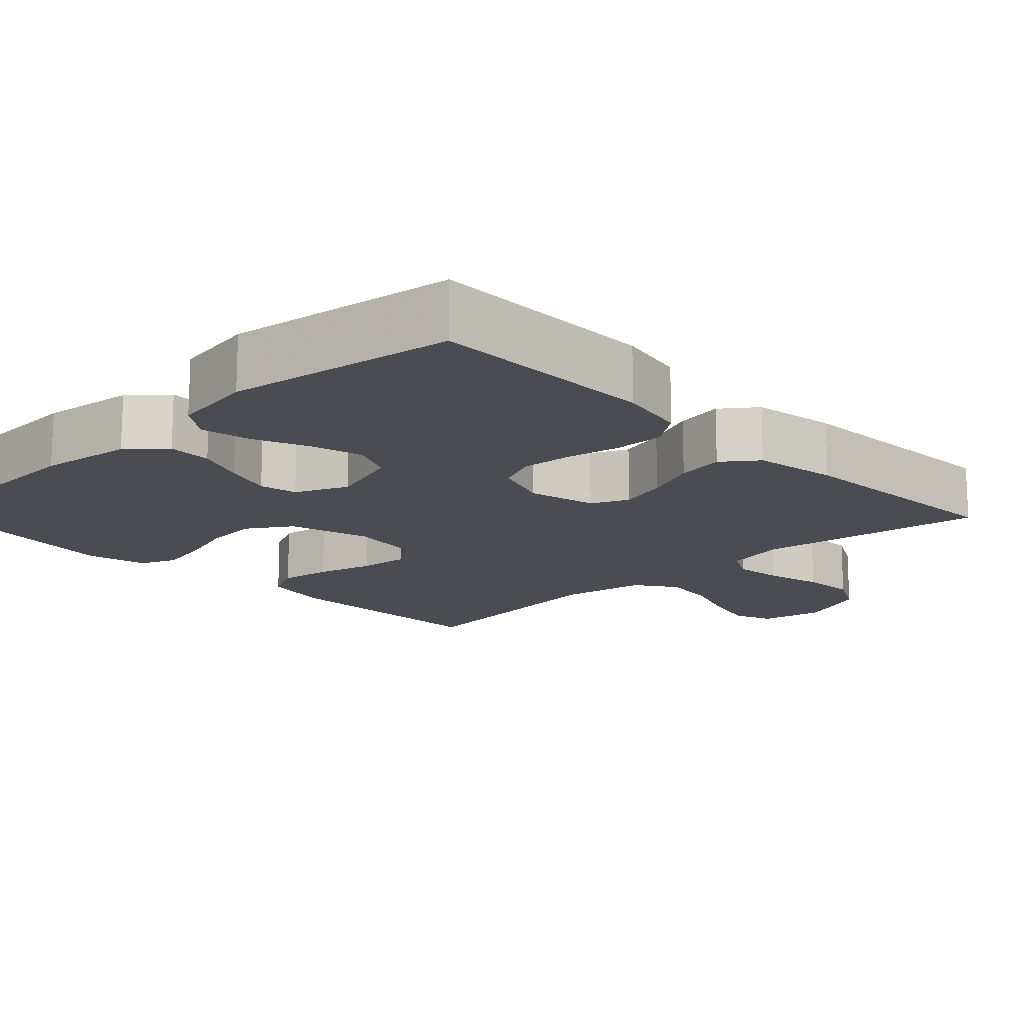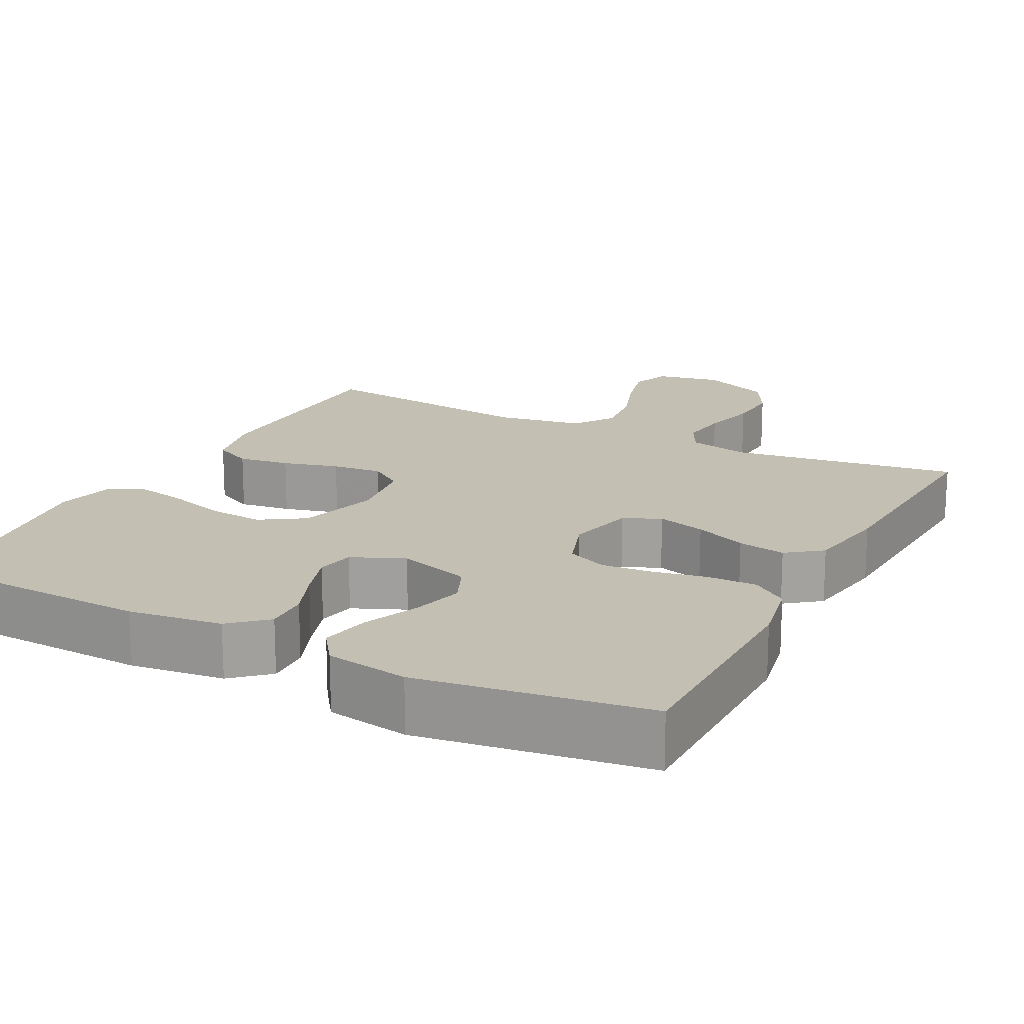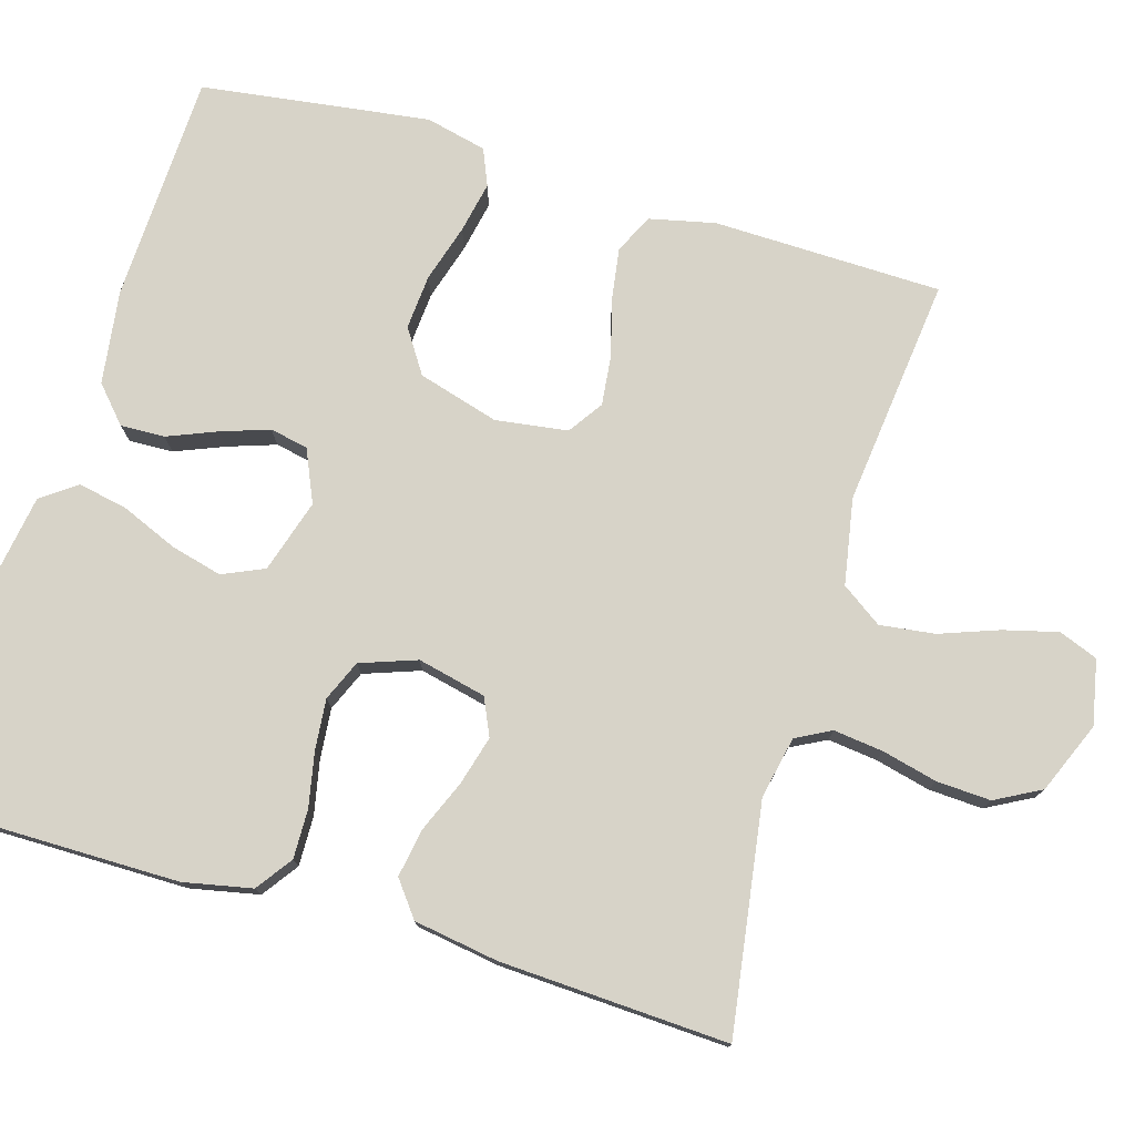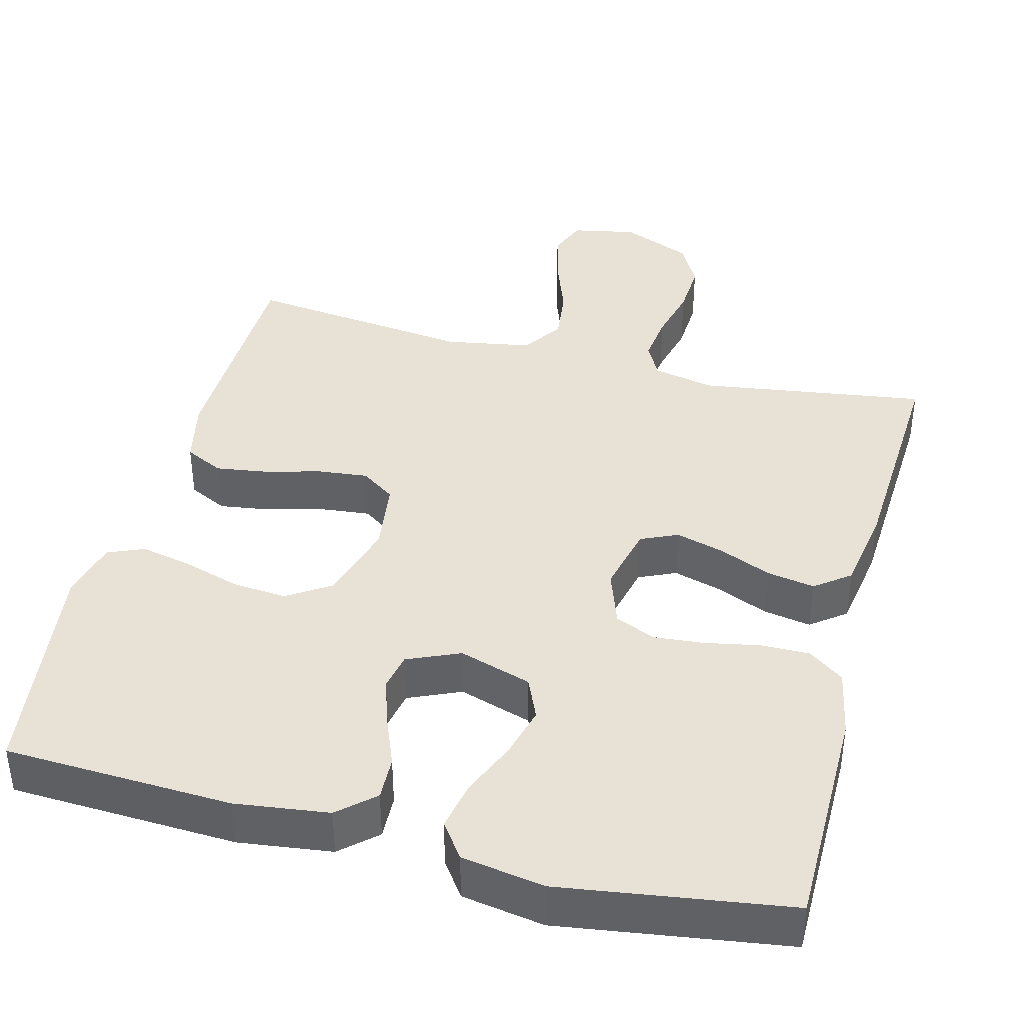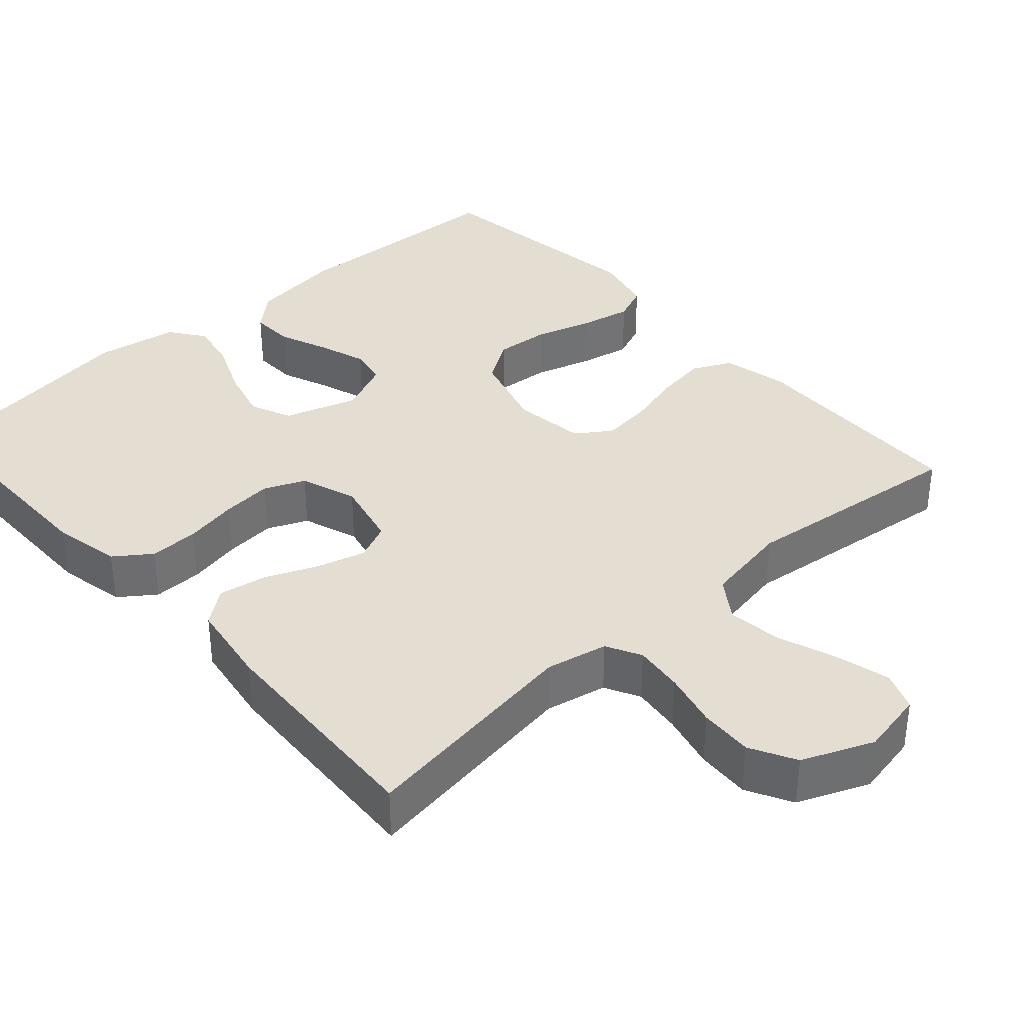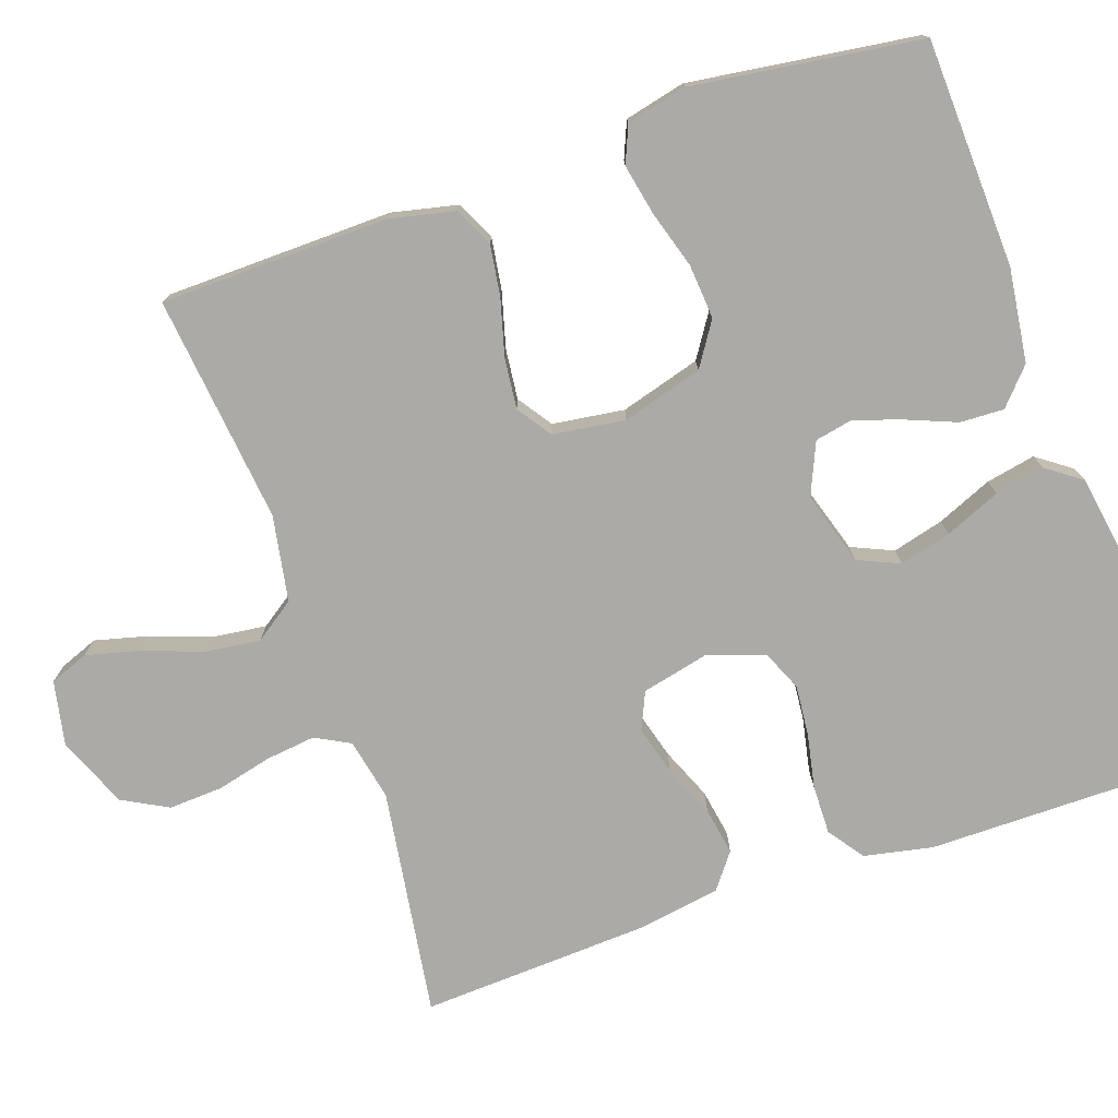
<metadata>
{"format":"obj","ext":"obj","renderer":"f3d","projection":"perspective","resolution":1024,"background":"white","views":[{"elev":-15.3,"azim":43.7,"up":"+Y"},{"elev":17.9,"azim":27.4,"up":"+Y"},{"elev":76.7,"azim":106.3,"up":"+Y"},{"elev":40.2,"azim":14.6,"up":"+Y"},{"elev":36.3,"azim":138.0,"up":"+Y"},{"elev":-76.0,"azim":-71.1,"up":"+Y"}]}
</metadata>
<code>
v -0.5 0.07 -0.5
v -0.507 0.07 -0.2
v -0.488 0.07 -0.114
v -0.437 0.07 -0.089
v -0.369 0.07 -0.099
v -0.295 0.07 -0.119
v -0.229 0.07 -0.126
v -0.184 0.07 -0.095
v -0.171 0.07 0
v -0.202 0.07 0.106
v -0.259 0.07 0.143
v -0.331 0.07 0.137
v -0.406 0.07 0.114
v -0.473 0.07 0.1
v -0.521 0.07 0.12
v -0.54 0.07 0.2
v -0.5 0.07 0.5
v -0.2 0.07 0.513
v -0.077 0.07 0.497
v -0.03 0.07 0.455
v -0.032 0.07 0.397
v -0.058 0.07 0.332
v -0.079 0.07 0.269
v -0.069 0.07 0.219
v 0 0.07 0.189
v 0.096 0.07 0.219
v 0.12 0.07 0.274
v 0.102 0.07 0.342
v 0.071 0.07 0.415
v 0.058 0.07 0.48
v 0.091 0.07 0.526
v 0.2 0.07 0.544
v 0.5 0.07 0.5
v 0.501 0.07 0.2
v 0.483 0.07 0.11
v 0.436 0.07 0.076
v 0.371 0.07 0.077
v 0.3 0.07 0.091
v 0.233 0.07 0.097
v 0.18 0.07 0.074
v 0.154 0.07 0
v 0.175 0.07 -0.09
v 0.224 0.07 -0.112
v 0.288 0.07 -0.094
v 0.357 0.07 -0.065
v 0.42 0.07 -0.054
v 0.466 0.07 -0.089
v 0.484 0.07 -0.2
v 0.5 0.07 -0.5
v 0.2 0.07 -0.456
v 0.119 0.07 -0.473
v 0.095 0.07 -0.519
v 0.103 0.07 -0.584
v 0.121 0.07 -0.657
v 0.125 0.07 -0.728
v 0.093 0.07 -0.788
v 0 0.07 -0.827
v -0.085 0.07 -0.81
v -0.105 0.07 -0.759
v -0.087 0.07 -0.688
v -0.059 0.07 -0.61
v -0.05 0.07 -0.538
v -0.087 0.07 -0.485
v -0.2 0.07 -0.465
v -0.5 0 -0.5
v -0.507 0 -0.2
v -0.488 0 -0.114
v -0.437 0 -0.089
v -0.369 0 -0.099
v -0.295 0 -0.119
v -0.229 0 -0.126
v -0.184 0 -0.095
v -0.171 0 0
v -0.202 0 0.106
v -0.259 0 0.143
v -0.331 0 0.137
v -0.406 0 0.114
v -0.473 0 0.1
v -0.521 0 0.12
v -0.54 0 0.2
v -0.5 0 0.5
v -0.2 0 0.513
v -0.077 0 0.497
v -0.03 0 0.455
v -0.032 0 0.397
v -0.058 0 0.332
v -0.079 0 0.269
v -0.069 0 0.219
v 0 0 0.189
v 0.096 0 0.219
v 0.12 0 0.274
v 0.102 0 0.342
v 0.071 0 0.415
v 0.058 0 0.48
v 0.091 0 0.526
v 0.2 0 0.544
v 0.5 0 0.5
v 0.501 0 0.2
v 0.483 0 0.11
v 0.436 0 0.076
v 0.371 0 0.077
v 0.3 0 0.091
v 0.233 0 0.097
v 0.18 0 0.074
v 0.154 0 0
v 0.175 0 -0.09
v 0.224 0 -0.112
v 0.288 0 -0.094
v 0.357 0 -0.065
v 0.42 0 -0.054
v 0.466 0 -0.089
v 0.484 0 -0.2
v 0.5 0 -0.5
v 0.2 0 -0.456
v 0.119 0 -0.473
v 0.095 0 -0.519
v 0.103 0 -0.584
v 0.121 0 -0.657
v 0.125 0 -0.728
v 0.093 0 -0.788
v 0 0 -0.827
v -0.085 0 -0.81
v -0.105 0 -0.759
v -0.087 0 -0.688
v -0.059 0 -0.61
v -0.05 0 -0.538
v -0.087 0 -0.485
v -0.2 0 -0.465
f 58 59 60 61
f 56 57 58 61
f 56 61 62
f 53 54 55 56
f 52 53 56 62
f 51 52 62 63
f 47 48 49 50
f 44 45 46 47
f 43 44 47 50
f 42 43 50 51
f 35 36 37 38
f 35 38 39
f 34 35 39
f 33 34 39
f 32 33 39 40
f 28 29 30 31
f 27 28 31 32
f 19 20 21 22
f 19 22 23
f 18 19 23
f 17 18 23 24
f 15 16 17 24
f 12 13 14 15
f 3 4 5 6
f 3 6 7
f 64 1 2 3
f 64 3 7
f 63 64 7 8
f 41 42 51 63
f 41 63 8 9
f 27 32 40 41
f 26 27 41
f 25 26 41 9
f 12 15 24 25
f 11 12 25
f 10 11 25
f 9 10 25
f 125 124 123 122
f 125 122 121 120
f 126 125 120
f 120 119 118 117
f 126 120 117 116
f 127 126 116 115
f 114 113 112 111
f 111 110 109 108
f 114 111 108 107
f 115 114 107 106
f 102 101 100 99
f 103 102 99
f 103 99 98
f 103 98 97
f 104 103 97 96
f 95 94 93 92
f 96 95 92 91
f 86 85 84 83
f 87 86 83
f 87 83 82
f 88 87 82 81
f 88 81 80 79
f 79 78 77 76
f 70 69 68 67
f 71 70 67
f 67 66 65 128
f 71 67 128
f 72 71 128 127
f 127 115 106 105
f 73 72 127 105
f 105 104 96 91
f 105 91 90
f 73 105 90 89
f 89 88 79 76
f 89 76 75
f 89 75 74
f 89 74 73
f 1 65 66 2
f 2 66 67 3
f 3 67 68 4
f 4 68 69 5
f 5 69 70 6
f 6 70 71 7
f 7 71 72 8
f 8 72 73 9
f 9 73 74 10
f 10 74 75 11
f 11 75 76 12
f 12 76 77 13
f 13 77 78 14
f 14 78 79 15
f 15 79 80 16
f 16 80 81 17
f 17 81 82 18
f 18 82 83 19
f 19 83 84 20
f 20 84 85 21
f 21 85 86 22
f 22 86 87 23
f 23 87 88 24
f 24 88 89 25
f 25 89 90 26
f 26 90 91 27
f 27 91 92 28
f 28 92 93 29
f 29 93 94 30
f 30 94 95 31
f 31 95 96 32
f 32 96 97 33
f 33 97 98 34
f 34 98 99 35
f 35 99 100 36
f 36 100 101 37
f 37 101 102 38
f 38 102 103 39
f 39 103 104 40
f 40 104 105 41
f 41 105 106 42
f 42 106 107 43
f 43 107 108 44
f 44 108 109 45
f 45 109 110 46
f 46 110 111 47
f 47 111 112 48
f 48 112 113 49
f 49 113 114 50
f 50 114 115 51
f 51 115 116 52
f 52 116 117 53
f 53 117 118 54
f 54 118 119 55
f 55 119 120 56
f 56 120 121 57
f 57 121 122 58
f 58 122 123 59
f 59 123 124 60
f 60 124 125 61
f 61 125 126 62
f 62 126 127 63
f 63 127 128 64
f 64 128 65 1

</code>
